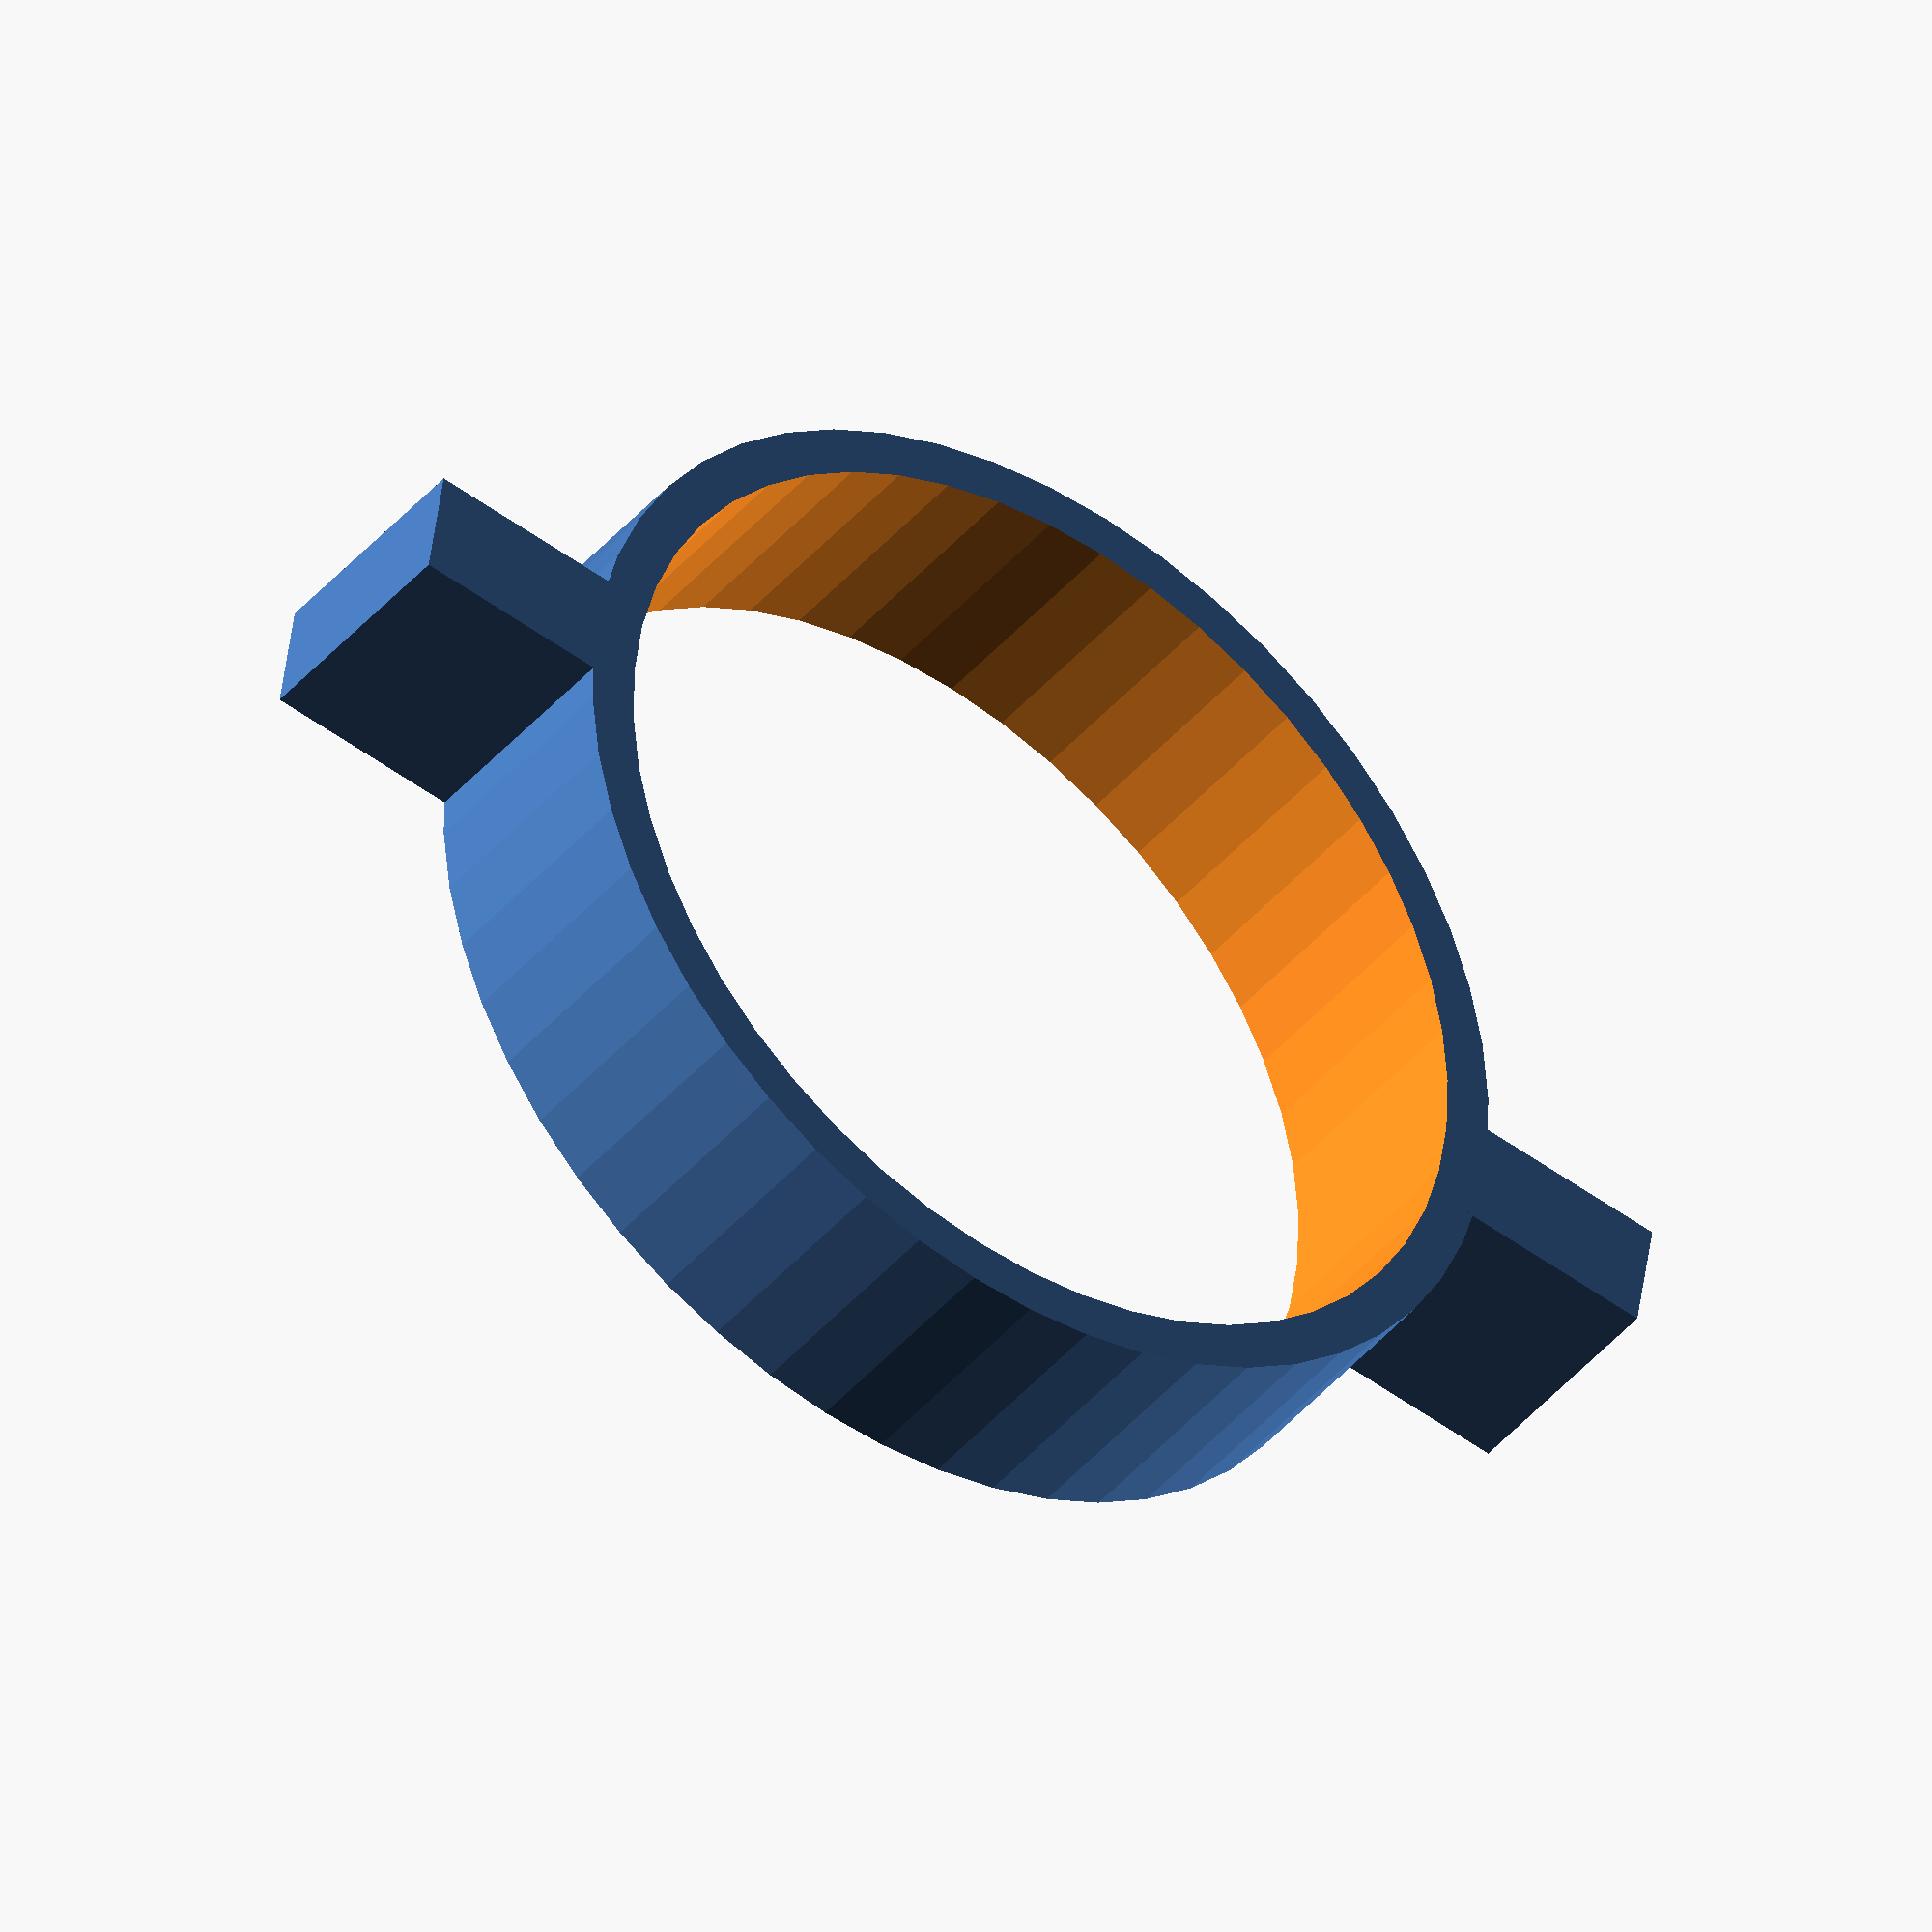
<openscad>
$fn=50;  // REMOVE
LENGTH = 0.1;  // REMOVE
C1_DO = 0.2; // REMOVE
C1_ANGLE_VERTICAL = 90; // REMOVE
C1_ANGLE_AZIMUTHAL = 0; // REMOVE
C1_ANGLE_AXIS = 0; // REMOVE

rotate([0,-1*(C1_ANGLE_VERTICAL),-1*(C1_ANGLE_AZIMUTHAL)])
rotate([0,90,0]) difference(){
   union(){cylinder(h=0.25*(C1_DO), r=(C1_DO)*1.1/2, center=true); cube([0.125*(C1_DO),1.5*(C1_DO),0.25*(C1_DO)],center=true);}
   cylinder(h=0.3*(C1_DO), r=(C1_DO)/2, center=true);
}
   

</openscad>
<views>
elev=221.5 azim=278.5 roll=216.2 proj=o view=wireframe
</views>
